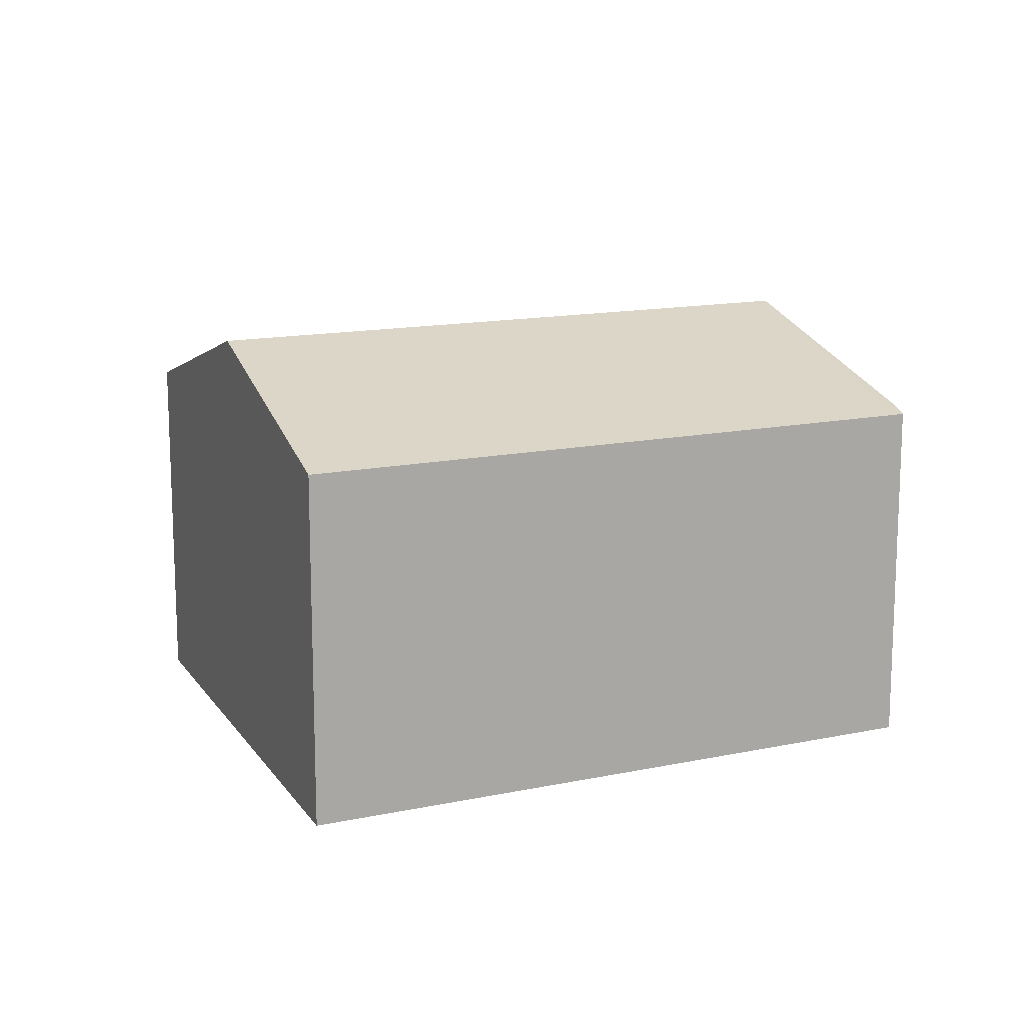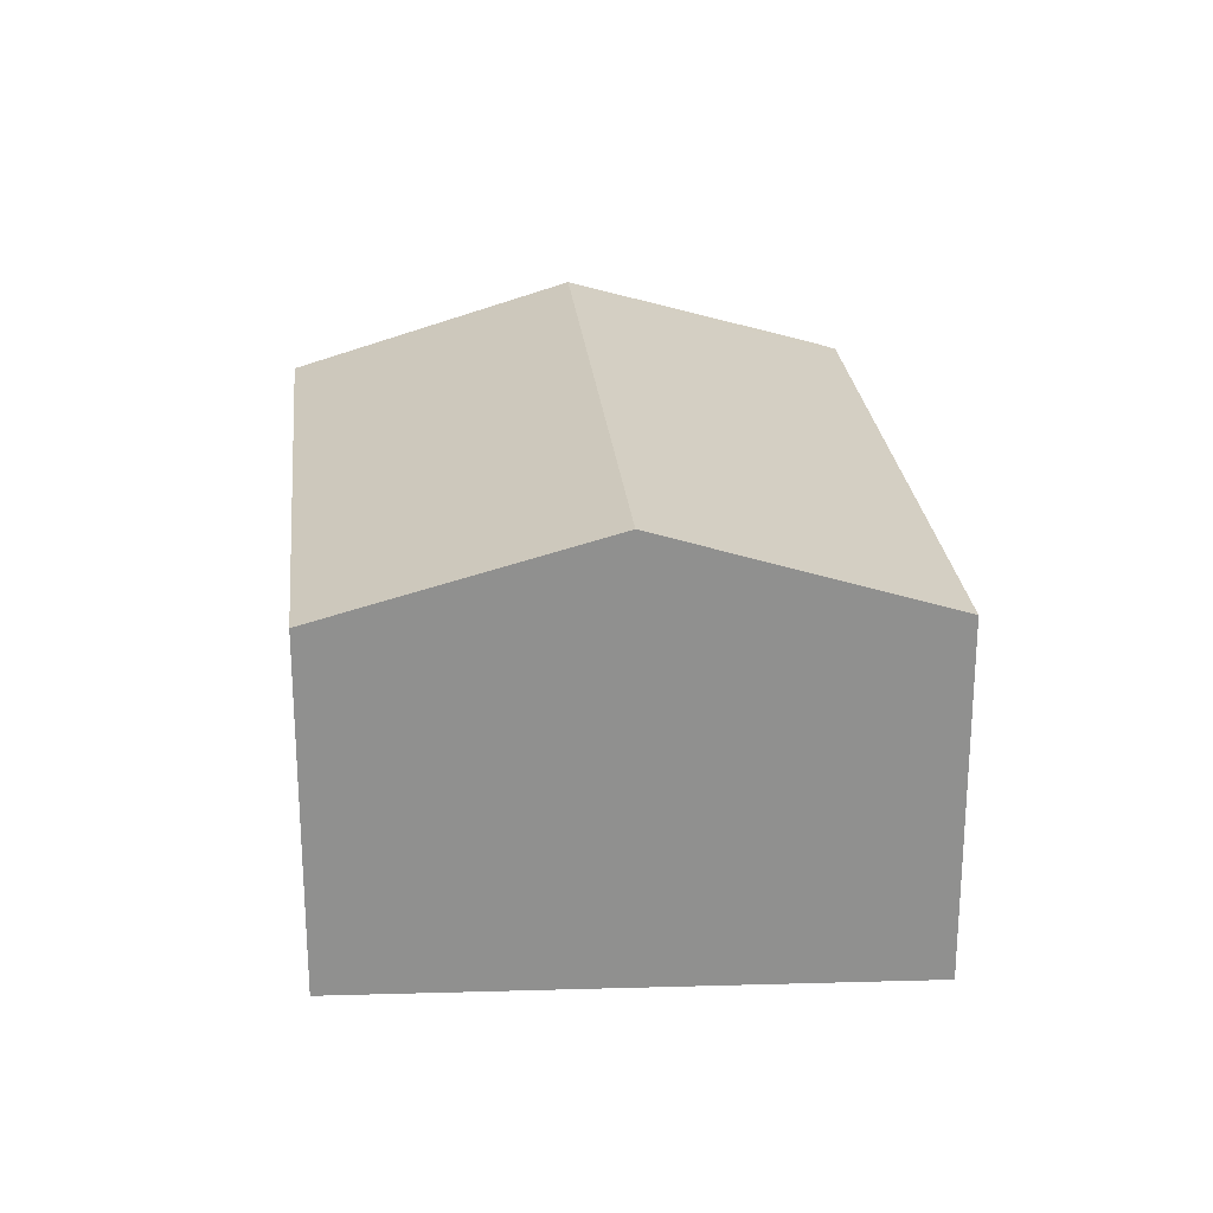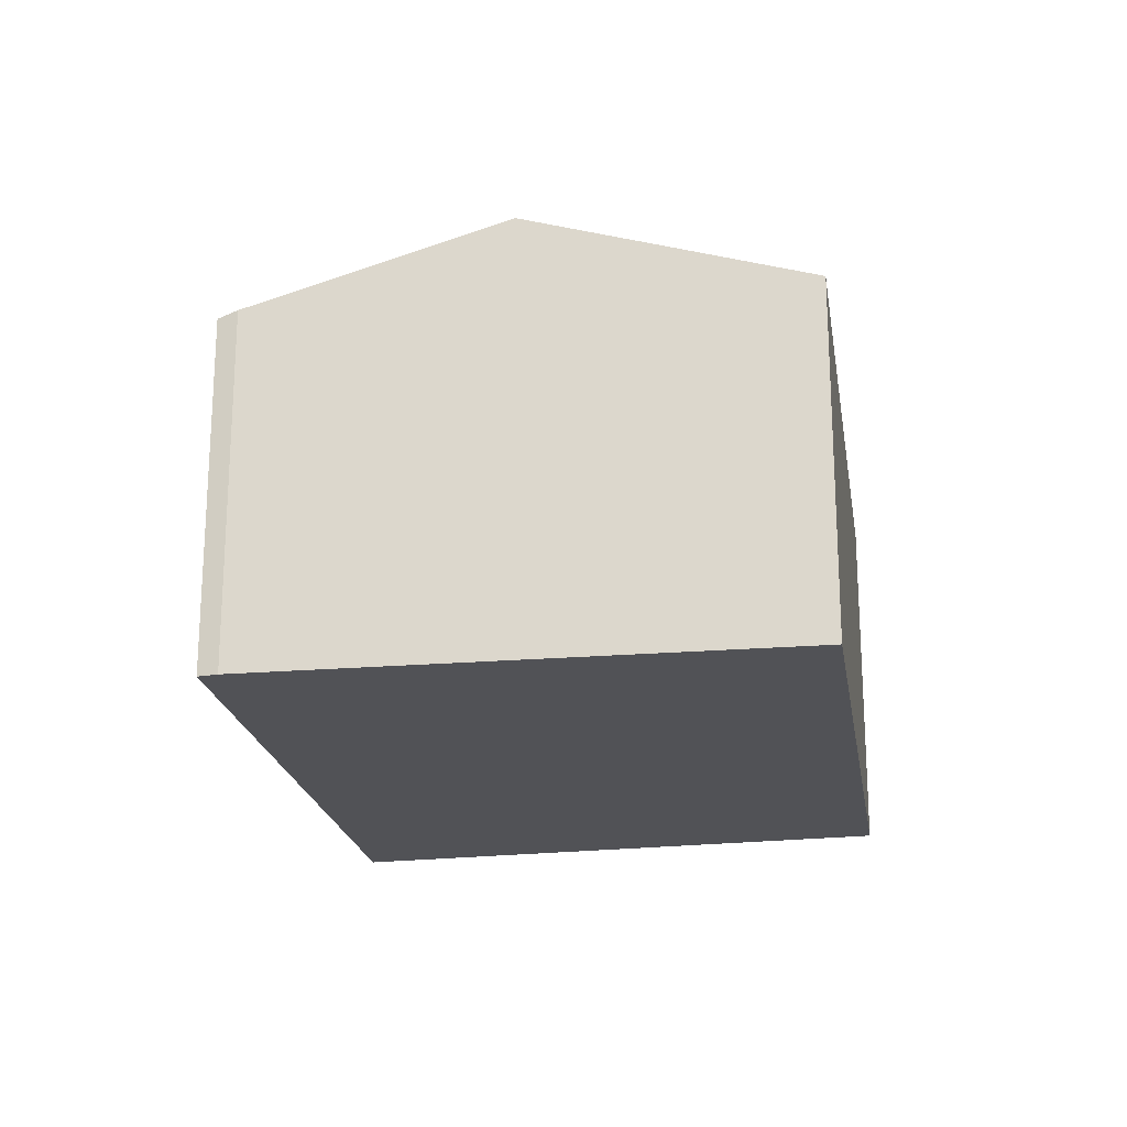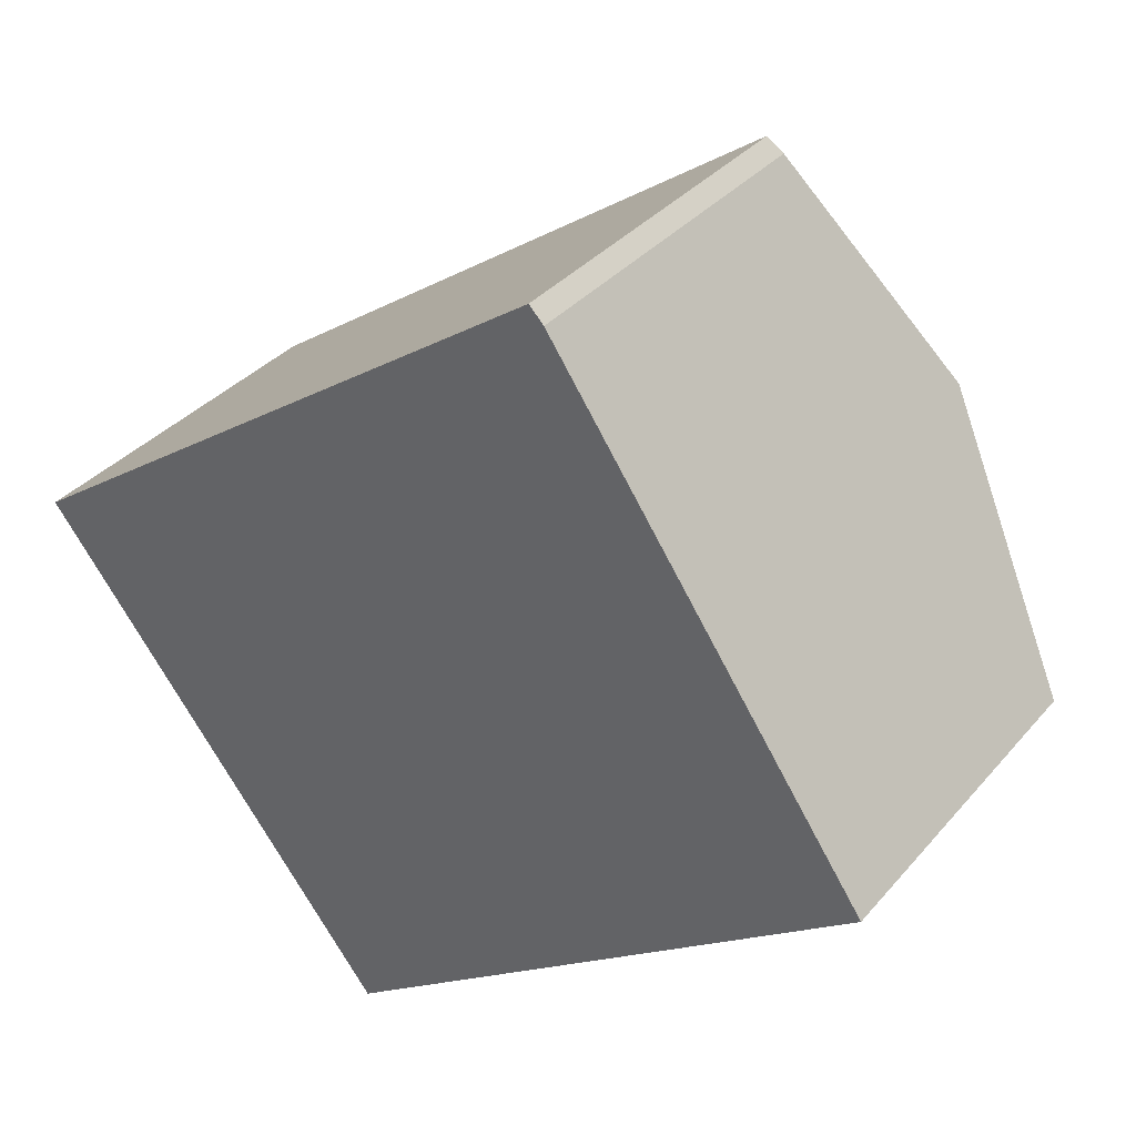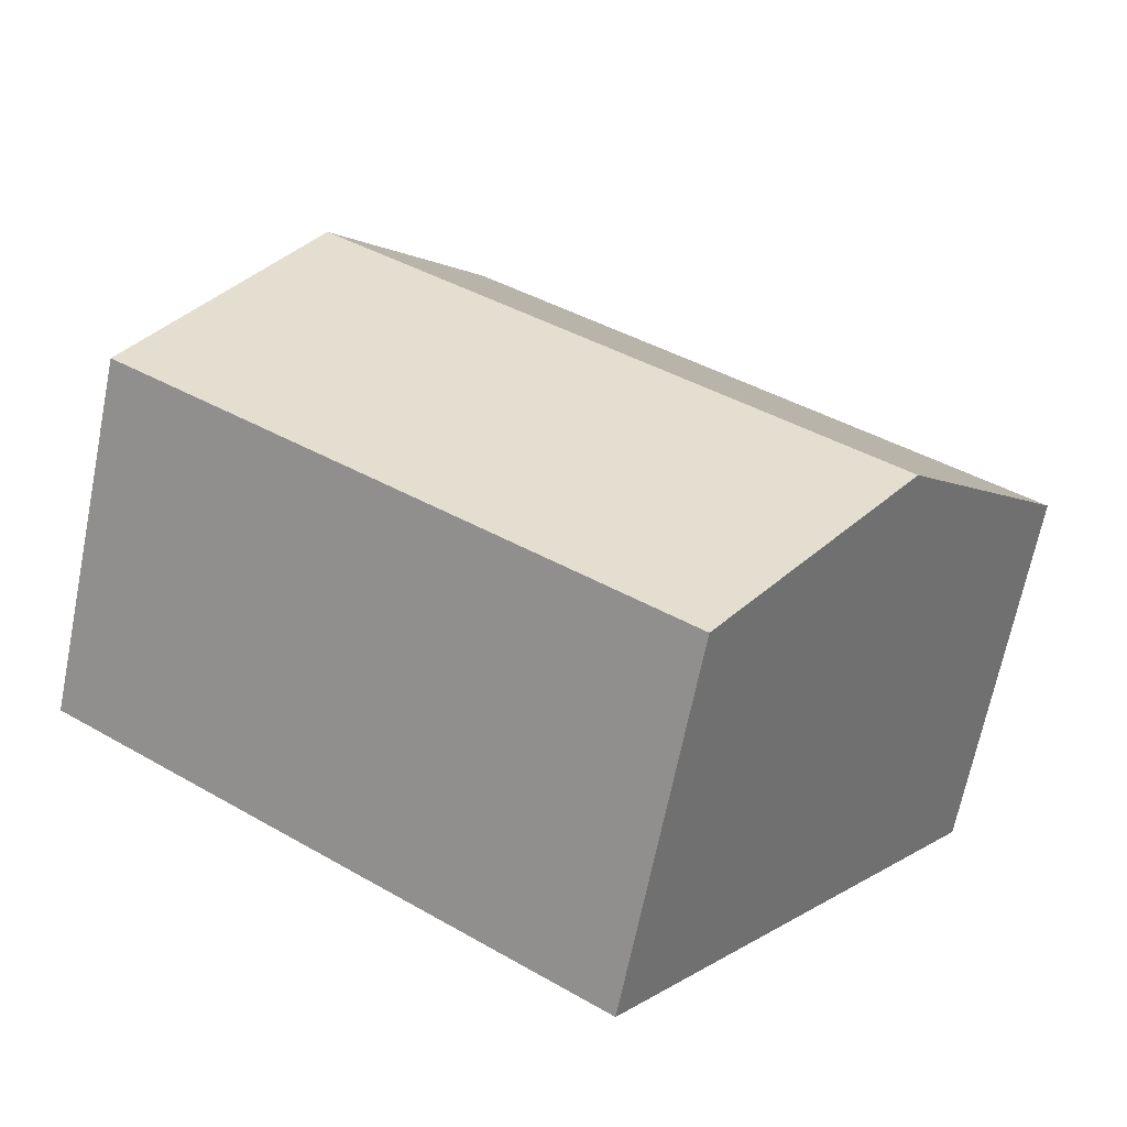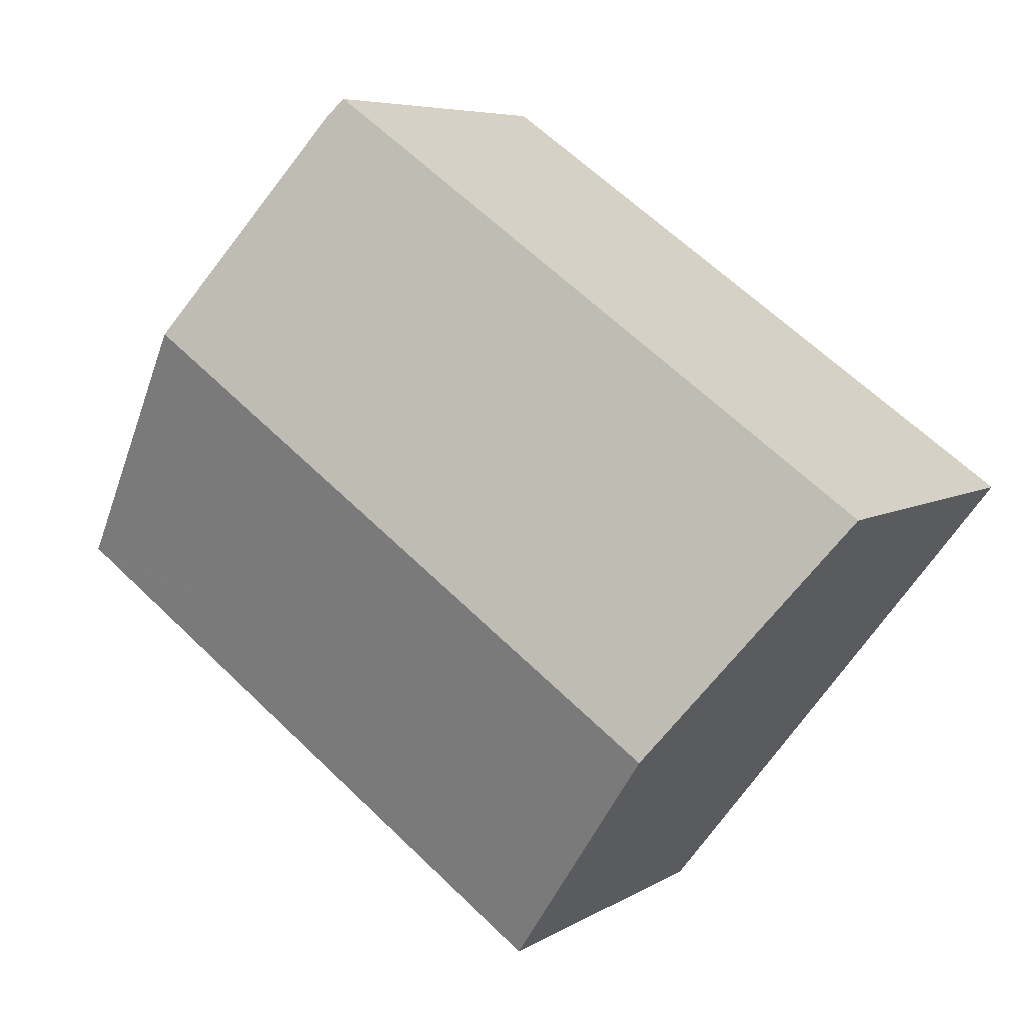
<metadata>
{"format":"obj","ext":"obj","renderer":"f3d","projection":"perspective","resolution":1024,"background":"white","views":[{"elev":14.2,"azim":-60.2,"up":"+Y"},{"elev":24.7,"azim":-130.7,"up":"+Y"},{"elev":-21.3,"azim":64.0,"up":"+Y"},{"elev":34.9,"azim":34.4,"up":"+Z"},{"elev":-67.3,"azim":168.6,"up":"+Z"},{"elev":6.2,"azim":-149.6,"up":"+Z"}]}
</metadata>
<code>
v  17.33 11.06 11.45
v  16.52 10.88 11.65
v  16.89 10.88 11.91
v  21.89 13.42 4.776
v  0 10.88 6.66e-16
v  0.052 10.9 -0.066
v  5.377 13.42 -6.867
v  26.84 10.86 -2.466
v  26.24 10.86 -2.888
v  10.72 10.89 -13.7
v  0 0 0
v  16.52 -7.132e-16 11.65
v  16.89 -7.293e-16 11.91
v  17.33 -7.009e-16 11.45
v  21.89 -2.924e-16 4.776
v  26.84 1.51e-16 -2.466
v  10.72 8.386e-16 -13.7
v  26.24 1.768e-16 -2.888
v  5.377 4.205e-16 -6.867
v  0.052 4.041e-18 -0.066
g defaultobject
f 1 2 3
f 2 1 4
f 2 4 5
f 5 4 6
f 6 4 7
f 8 7 4
f 7 8 9
f 7 9 10
f 11 2 5
f 2 11 12
f 2 12 3
f 3 12 13
f 3 14 1
f 14 3 13
f 14 4 1
f 4 14 8
f 8 14 15
f 8 15 16
f 16 9 8
f 9 16 10
f 10 16 17
f 17 16 18
f 17 7 10
f 7 17 19
f 7 19 6
f 6 19 20
f 6 20 5
f 5 20 11
f 12 14 13
f 14 12 15
f 15 12 11
f 15 11 16
f 16 11 18
f 18 11 20
f 18 20 19
f 18 19 17

</code>
